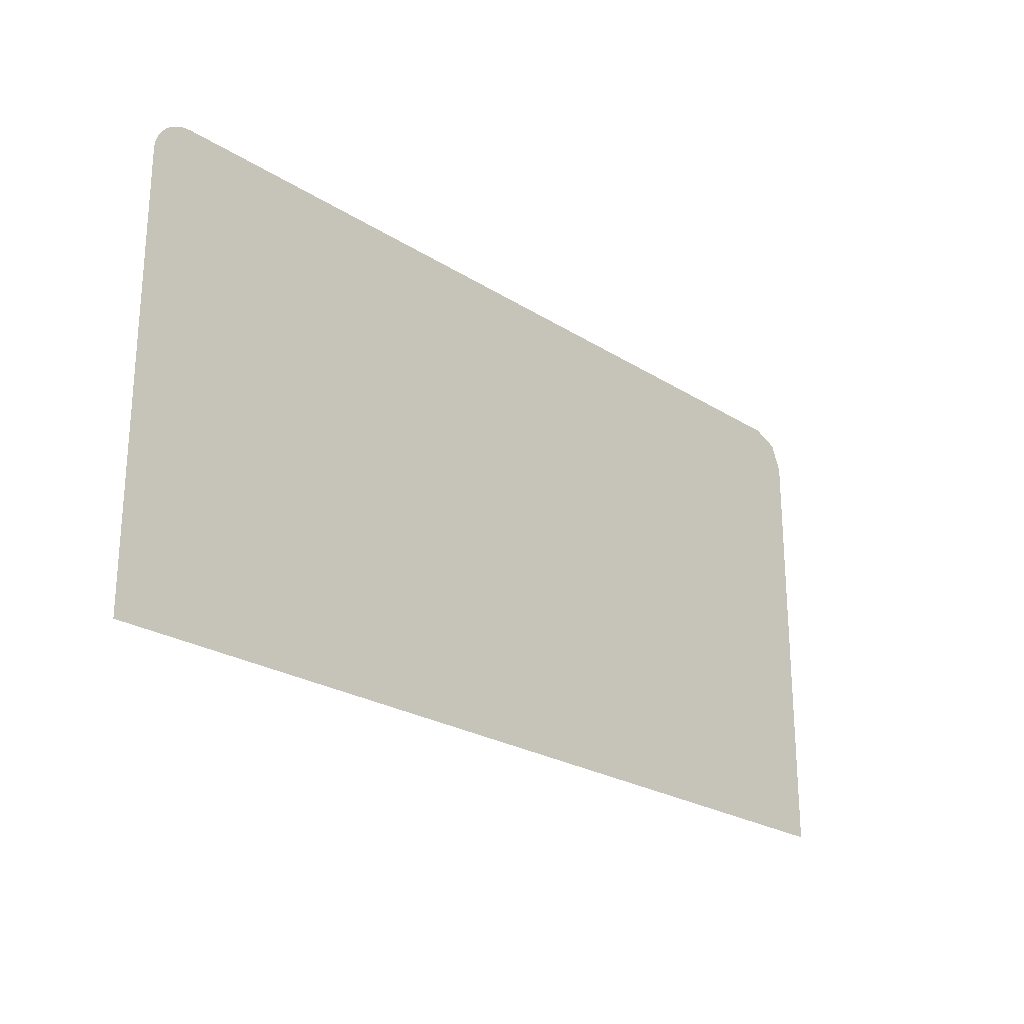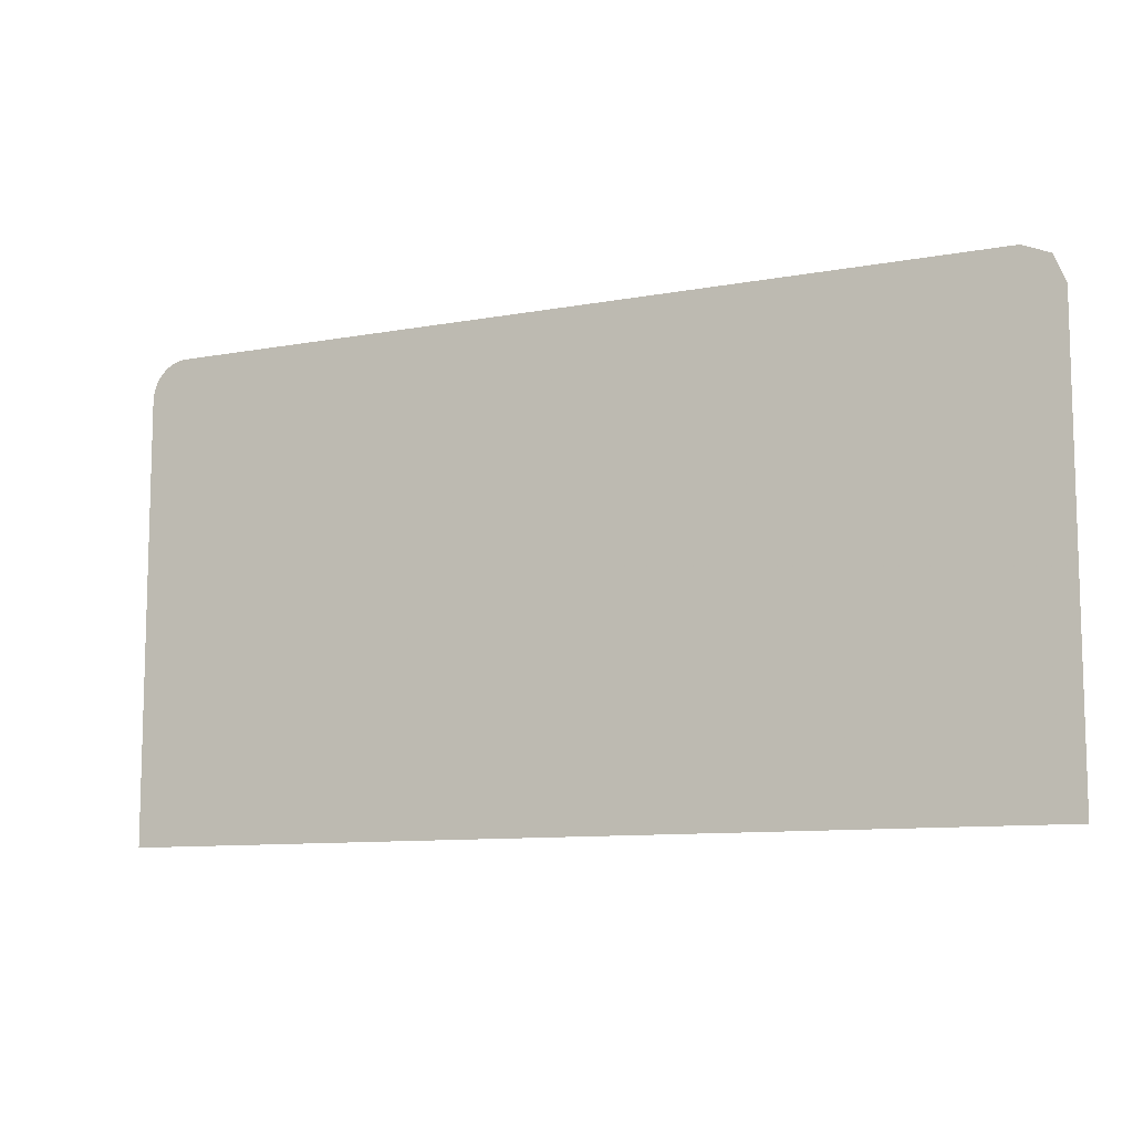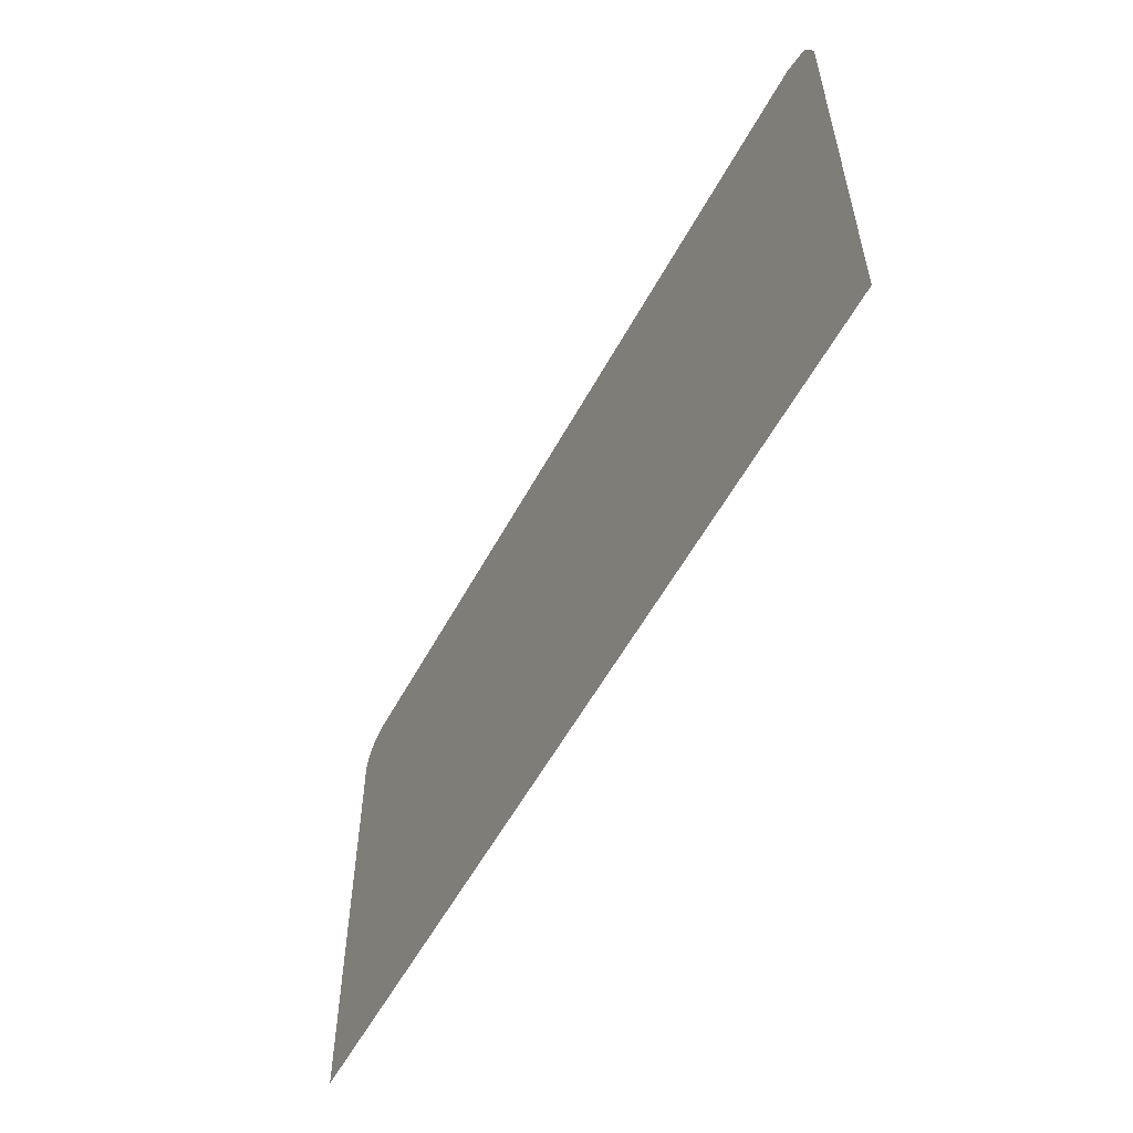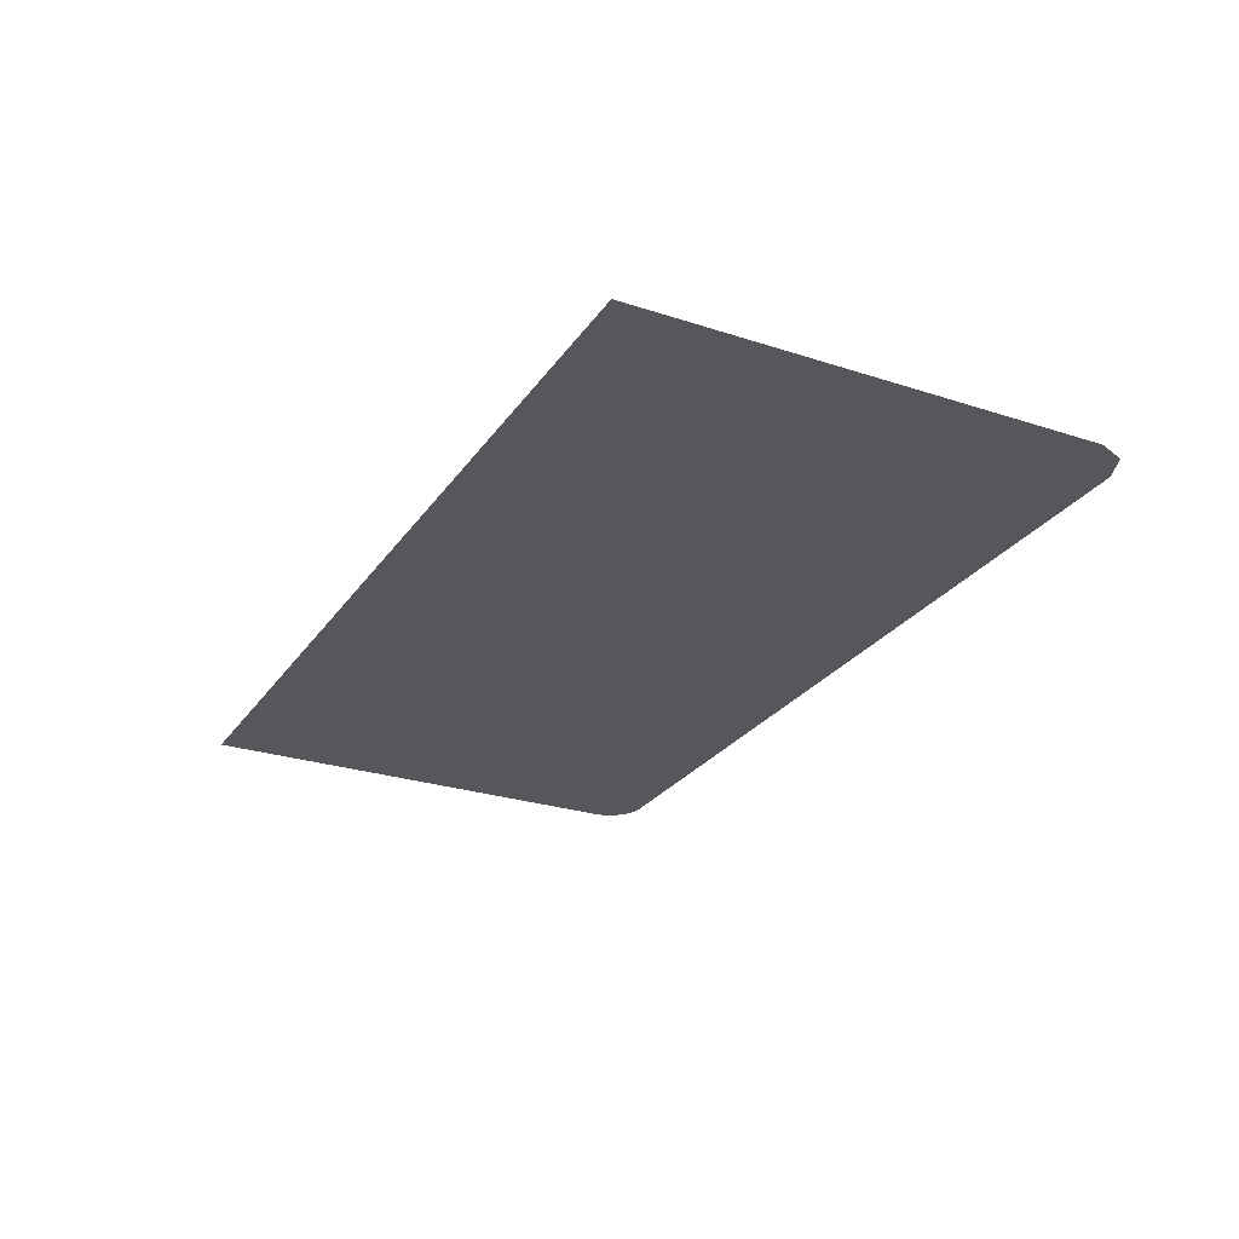
<metadata>
{"format":"obj","ext":"obj","renderer":"f3d","projection":"perspective","resolution":1024,"background":"white","views":[{"elev":-24.1,"azim":133.6,"up":"+Z"},{"elev":-9.9,"azim":-154.3,"up":"+Z"},{"elev":-55.7,"azim":-118.0,"up":"+Z"},{"elev":-26.5,"azim":-117.1,"up":"+Y"}]}
</metadata>
<code>
v -0.9 -0.0125 0.871
v -0.878 -0.0125 0.924
v -0.825 -0.0125 0.946
v 0.878 -0.0125 0.924
v 0.825 -0.0125 0.946
v 0.8348 -0.0125 0.9453
v 0.8707 -0.0125 0.9305
v 0.8707 -0.0125 0.9305
v 0.8348 -0.0125 0.9453
v 0.8444 -0.0125 0.9434
v 0.8625 -0.0125 0.9359
v 0.8625 -0.0125 0.9359
v 0.8444 -0.0125 0.9434
v 0.8537 -0.0125 0.9403
v 0.878 -0.0125 0.924
v 0.9 -0.0125 0.871
v 0.8994 -0.0125 0.8808
v 0.8845 -0.0125 0.9166
v 0.8845 -0.0125 0.9166
v 0.8994 -0.0125 0.8808
v 0.8974 -0.0125 0.8904
v 0.89 -0.0125 0.9085
v 0.89 -0.0125 0.9085
v 0.8974 -0.0125 0.8904
v 0.8943 -0.0125 0.8997
v 0.878 -0.0125 0.924
v 0.7516 -0.0125 -0.000765
v 0.9 -0.0125 -0.000765
v 0.9 -0.0125 0.871
v 0.878 -0.0125 0.924
v 0.825 -0.0125 0.946
v -0.825 -0.0125 0.946
v -0.9 -0.0125 0.871
v 0.878 -0.0125 0.924
v -0.9 -0.0125 0.871
v -0.9 -0.0125 -0.000765
v 0.7516 -0.0125 -0.000765
g mesh7310460
f 1 3 2
g mesh7310462
f 4 6 5
f 6 4 7
f 8 10 9
f 10 8 11
f 12 14 13
g mesh7310464
f 15 16 17
f 17 18 15
f 19 20 21
f 21 22 19
f 23 24 25
f 26 27 28
f 28 29 26
f 30 31 32
f 32 33 30
f 34 35 36
f 36 37 34

</code>
